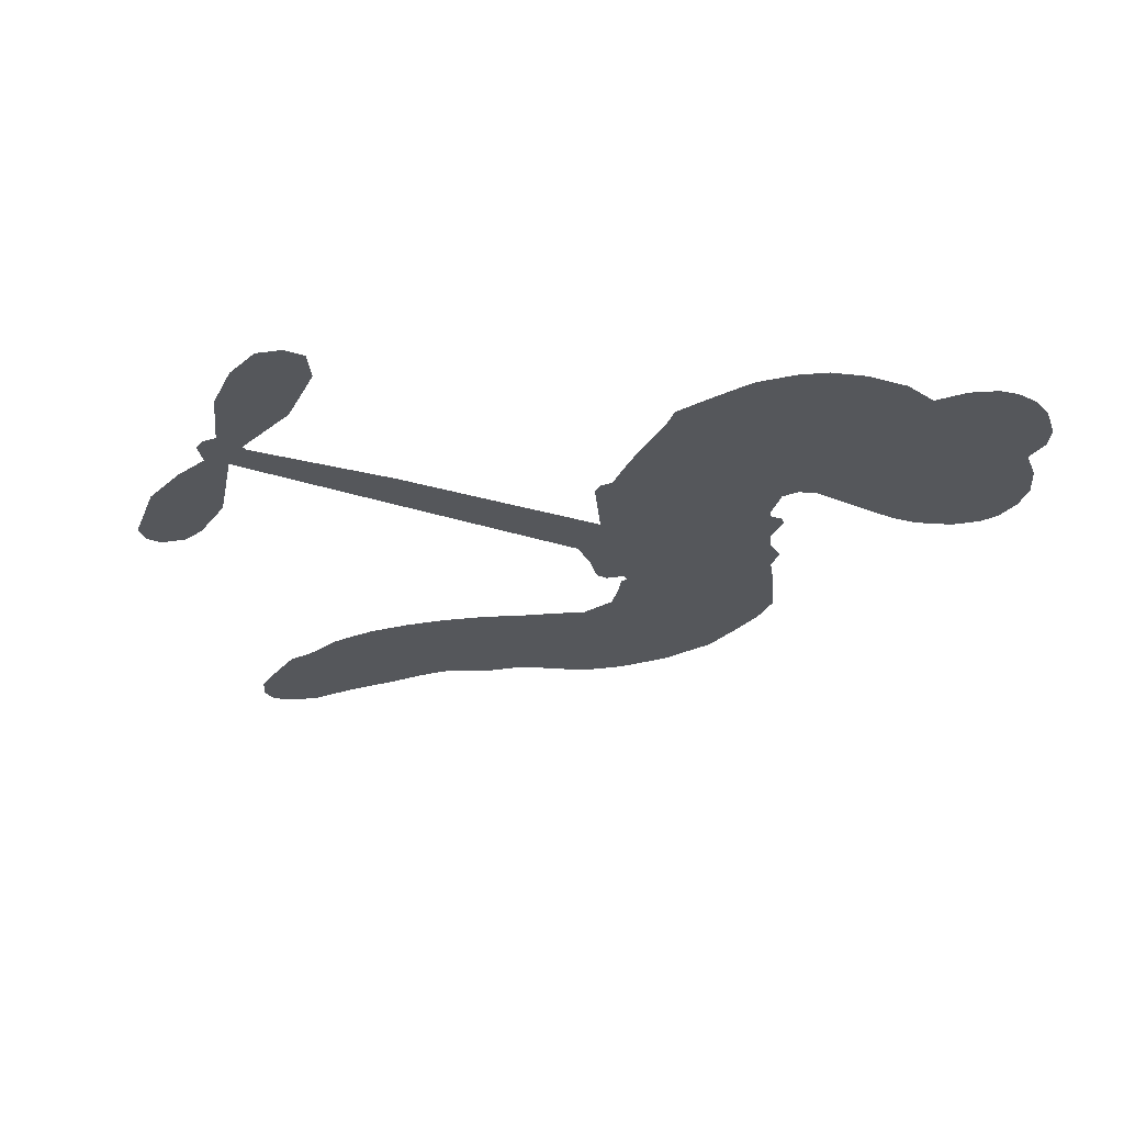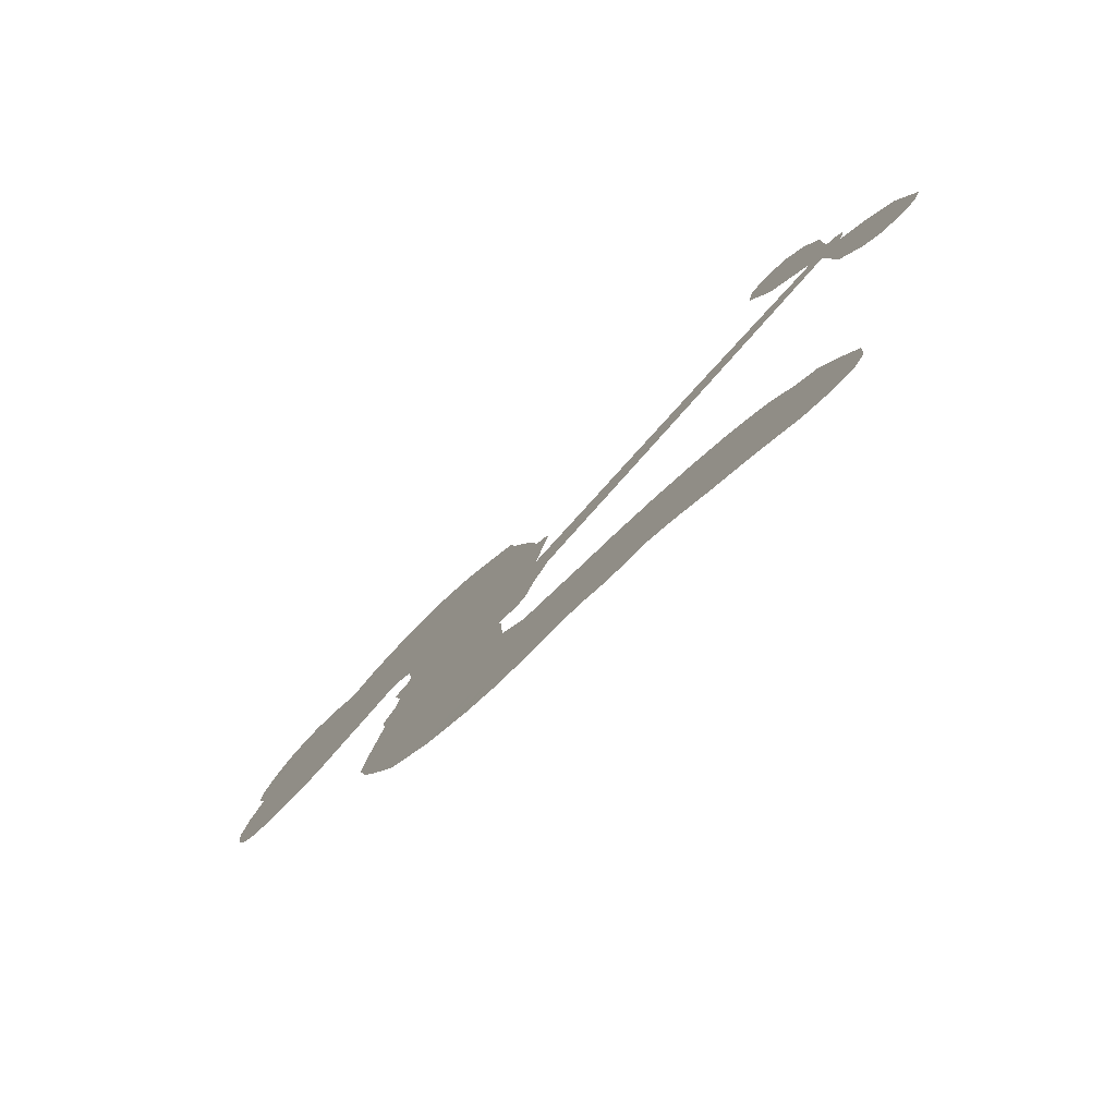
<metadata>
{"format":"obj","ext":"obj","renderer":"f3d","projection":"perspective","resolution":1024,"background":"white","views":[{"elev":-26.6,"azim":173.0,"up":"+Z"},{"elev":-79.3,"azim":45.6,"up":"+Y"}]}
</metadata>
<code>
v 95.31 897.5 0.2257
v 106.2 947.6 0.2142
v 129.3 992.9 0.1893
v 114.3 1031 0.1564
v 116.7 1067 0.1258
v 139.4 1114 0
v 165.8 1143 0.102
v 195.2 1160 0.135
v 223.4 1165 0.1547
v 263.3 1156 0.1819
v 305.2 1129 0.2241
v 349.3 1162 0.2597
v 410.1 1180 0.2811
v 461.5 1183 0.2947
v 502.5 1172 0.3046
v 556 1146 0.3194
v 649.8 1056 0.357
v 658.3 1013 0.3705
v 706.6 844.1 0.4716
v 722 833.3 0.486
v 728.7 816.4 0.5
v 706 711.8 0.5272
v 1019 817.4 0.6118
v 1236 877.4 0.6795
v 1241 884.8 0.6864
v 1177 983.3 0.7179
v 1147 1088 0.7338
v 1157 1139 0.7382
v 1187 1150 0.741
v 1224 1137 0.75
v 1257 1083 0.73
v 1279 1005 0.7164
v 1278 905.7 0.6913
v 1297 892.8 0.6867
v 1306 874.8 0.6845
v 1296 838.7 0.6806
v 1333 792.1 0.6797
v 1376 718.6 0.6797
v 1401 608 0.6797
v 1389 579.9 0.6797
v 1367 570.2 0.6797
v 1330 584.7 0.6797
v 1305 615.6 0.6797
v 1271 695.9 0.6797
v 1261 832.3 0.6784
v 729.7 627.4 0.5463
v 687.6 539.4 0.5748
v 670.7 531.2 0.5774
v 643.8 541.4 0.5876
v 638.6 532.3 0.6008
v 645.7 522.7 0.6103
v 650.5 445.6 0.669
v 689.6 401.4 0.7013
v 782 378.1 0.6935
v 1031 284.2 0.5832
v 1090 235.9 0.546
v 1131 181.8 0.5055
v 1162 153.9 0.4795
v 1210 40.59 0.3786
v 1208 0.7094 0.324
v 1192 -20.7 0.25
v 1158 -24.43 0.3476
v 1114 -9.531 0.4048
v 985.5 78.04 0.5381
v 888.5 139 0.6229
v 830.1 143 0.662
v 780.9 163.4 0.6969
v 684.1 168.4 0.7854
v 643.8 174.1 0.8353
v 596.9 191.1 1
v 528 234.8 0.7852
v 463.4 300.2 0.7241
v 404.2 420.5 0.6592
v 391 472.2 0.64
v 422.1 609.5 0.5732
v 416.7 646.8 0.5548
v 437.1 676.6 0.5366
v 443.1 706.6 0.5138
v 431.3 751.2 0.488
v 438.6 764.5 0.4836
v 454.9 768.6 0.475
v 459.1 780.7 0.4601
v 452.1 833 0.3966
v 431.5 849.5 0.3579
v 403.8 849.4 0.3262
v 274.5 787 0.2586
v 233.9 776.3 0.2511
v 179.4 776.9 0.2439
v 140.1 792.5 0.2394
v 117.9 813.1 0.2368
v 100.4 852.6 0.2319
v 995.4 729.4 0.5994
v 1252 871.5 0.682
v 479.4 768.8 0.4707
v 621.4 545.4 0.5938
v 646.6 484.5 0.6381
v 451.8 748.6 0.4874
v 698.3 814.7 0.4858
v 705.2 585.3 0.5622
v 1128 780.7 0.6359
v 1262 890.6 0.688
v 1194 806.5 0.6569
v 1228 819.4 0.6682
v 437.1 728.9 0.4976
v 637.5 566.1 0.5788
v 1209 934 0.7066
v 1279 868.9 0.6836
v 1243 920.8 0.6984
v 1172 11.1 0.3594
v 1363 607.7 0.6797
v 493.2 811 0.4356
v 621.8 517.2 0.6142
v 463.9 724.7 0.5014
v 164.6 841.6 0.2382
v 217.5 1112 0.1552
v 422.2 896.2 0.3324
v 717.2 763.7 0.5019
v 668 559.8 0.574
v 1127 847.3 0.6416
v 1181 862.3 0.6585
v 587.4 581 0.5787
v 648.9 840 0.4567
v 481.7 684.1 0.5268
v 479.7 877.8 0.378
v 661.2 600.8 0.5604
v 1234 848.1 0.6737
v 566.4 531.3 0.6088
v 1204 839.8 0.6633
v 1172 830.6 0.6528
v 463 636.1 0.5563
v 1108 116.2 0.4835
v 1266 764.1 0.6798
v 1185 1107 0.7367
v 1278 955.3 0.7065
v 1389 663.3 0.6797
v 179.1 1046 0.1614
v 1161 793.6 0.6462
v 1129 144.3 0.4878
v 1285 799.9 0.6796
v 1067 174.8 0.5314
v 1188 96.96 0.436
v 1147 102.9 0.4558
v 462.6 1106 0.2996
v 677.2 249.3 0.7746
v 137.6 879.6 0.2303
v 236.2 846.7 0.2508
v 178 1106 0.111
v 560.9 772.1 0.4757
v 578.6 464.7 0.6496
v 1162 1036 0.7265
v 1239 960.5 0.709
v 149.6 1024 0.1686
v 193.2 974 0.2103
v 183.5 1009 0.189
v 253.4 1011 0.2197
v 218.8 1033 0.1922
v 1051 37.4 0.4788
v 1164 57.62 0.4135
v 473.3 1145 0.2993
v 579.8 1021 0.3529
v 669.7 208 0.8021
v 246.1 811.2 0.2536
v 338.5 818.1 0.2803
v 202.4 818.9 0.2454
v 520.9 781.8 0.4638
v 616.6 464.5 0.6517
v 604.4 410.5 0.6851
v 219.1 998.7 0.2092
v 250.2 944.2 0.2398
v 273.1 1072 0.2106
v 211.2 1072 0.1665
v 426.1 1136 0.2852
v 515.6 1114 0.3145
v 620.2 1028 0.3597
v 732.8 168.8 0.7377
v 627.5 233.9 0.8371
v 510.2 735.6 0.4939
v 563.1 850.5 0.4282
v 252.4 1044 0.2071
v 305.6 1031 0.2406
v 603.4 1102 0.3381
v 488.9 845.1 0.4059
v 703 224.4 0.7629
v 743.8 280.2 0.7213
v 533 821.4 0.4387
v 592.5 1061 0.3449
v 685.5 929.1 0.4135
v 521.1 862.3 0.4069
v 557.7 1092 0.329
v 533.8 939.5 0.3697
v 611.9 954.8 0.3864
v 515.9 902.1 0.3811
v 627.3 990.3 0.3747
v 572 903.1 0.4007
v 468.9 939.4 0.3427
v 672.6 971.7 0.3907
v 481.4 910 0.3617
v 648.7 941.1 0.4009
v 615.7 912.5 0.408
v 655.5 899.9 0.4239
v 622.6 871.3 0.4322
v 696.8 886.6 0.4395
v 602 827.5 0.4521
v 667.7 868.7 0.4445
v 446.5 877.9 0.3566
v 589.3 551.8 0.5947
v 556 563.7 0.5908
v 539.7 623.3 0.5591
v 501 530.4 0.6117
v 1222 1099 0.7369
v 1195 1065 0.7299
v 1205 1020 0.722
v 196.9 892.4 0.2361
v 199.1 855.7 0.2418
v 636.8 741.6 0.5029
v 151.6 952.7 0.211
v 351.8 890.8 0.2908
v 646.7 411.3 0.6893
v 629.3 349.5 0.7251
v 660.7 375.4 0.7096
v 621.4 381.1 0.705
v 550.8 374.3 0.7037
v 589.2 359.1 0.7171
v 692.1 321 0.7315
v 541.3 308.3 0.7473
v 666.4 344.3 0.7248
v 637.5 298.8 0.7615
v 717.7 360 0.71
v 556.5 340.4 0.7274
v 433.1 359.3 0.6901
v 589.7 308.4 0.7569
v 263.8 1113 0.1933
v 242.6 1086 0.1846
v 386.9 1147 0.2717
v 351.1 1116 0.2538
v 394.4 1106 0.2745
v 357.8 1061 0.2617
v 529.2 1159 0.3118
v 504 1142 0.3078
v 627 200.9 0.8842
v 577.7 236.3 0.8518
v 297.3 977.8 0.2505
v 579.7 1124 0.3281
v 498.4 1038 0.3236
v 504.9 648.8 0.5464
v 495.8 603.8 0.5721
v 568.5 690 0.5222
v 525.1 686.4 0.5242
v 549.4 658.2 0.5395
v 593.5 629 0.5533
v 466.5 463.4 0.6463
v 1213 984.9 0.7155
v 1241 1010 0.7185
v 1268 1044 0.7232
v 1232 1055 0.7269
v 169.9 873.8 0.2347
v 162.3 913.7 0.2253
v 199.2 933.6 0.2266
v 675.3 745.5 0.5093
v 631.2 792.4 0.4783
v 160.9 984.5 0.1974
v 387.3 880.2 0.3121
v 386.7 927.4 0.3038
v 370.9 833.6 0.2987
v 290.3 841.5 0.2655
v 340.2 855.3 0.2851
v 305.2 883.6 0.2703
v 322.6 933.4 0.2714
v 645.7 265.4 0.7878
v 679.5 286.3 0.7543
v 604.4 271.8 0.7952
v 562.1 273.7 0.7847
v 741.9 322 0.7124
v 914.4 342.5 0.6428
v 761.9 351.3 0.7002
v 789.3 317.7 0.6932
v 850.2 363.3 0.6703
v 791 276.5 0.6962
v 764.8 245 0.7136
v 871.7 287.9 0.6548
v 807.8 346.8 0.6848
v 729.6 248.7 0.7373
v 775.2 205.7 0.7058
v 827.5 294.3 0.6767
v 853.2 326.1 0.666
v 819.1 191.4 0.6752
v 897.3 312.8 0.6458
v 845.9 241.6 0.6647
v 943.2 251.4 0.6146
v 805 240.1 0.6883
v 974.7 316.2 0.6131
v 912.6 278.5 0.6342
v 887.8 249.1 0.6426
v 954.2 287 0.6166
v 878.2 195.2 0.6397
v 1001 245.6 0.5857
v 735.8 390.9 0.7027
v 316 1087 0.2353
v 285.6 1006 0.2374
v 263.2 980.5 0.2343
v 319.8 1003 0.2548
v 341.5 1031 0.2592
v 337.7 969.8 0.2708
v 407.2 1023 0.2913
v 357.7 1001 0.2734
v 383 968.1 0.2928
v 425.7 953.3 0.3173
v 437 925.2 0.3315
v 469.3 991 0.3253
v 418.9 988.7 0.3044
v 519.7 1073 0.3226
v 478.3 1071 0.3098
v 541.6 1039 0.337
v 427.6 1072 0.291
v 452.1 1035 0.3071
v 519.5 997.3 0.3424
v 529.7 588.8 0.5786
v 498.8 567.2 0.5919
v 404.5 541 0.6113
v 456.3 581.2 0.5866
v 412.9 575.6 0.5936
v 437.5 551.2 0.6036
v 434.1 501.3 0.628
v 568.8 607 0.5663
v 620.1 602.1 0.5645
v 641.7 640.3 0.5454
v 427.3 453.9 0.6483
v 508 351.5 0.7103
v 126.1 917 0.2217
v 686.1 780 0.4951
v 594.9 789.3 0.472
v 567.5 810.8 0.4535
v 593.4 741.8 0.4968
v 663 810.6 0.4769
v 306.5 802.5 0.2675
v 353.1 921.8 0.2876
v 287.4 944 0.2543
v 267.1 905.4 0.2533
v 229.4 911.8 0.2406
v 849.1 174.7 0.6543
v 921.3 212.7 0.6182
v 324.4 1058 0.2449
v 391.7 1073 0.2761
v 497.4 966.3 0.3446
v 473.8 502 0.6271
v 521.4 471.7 0.6437
v 397.6 506.5 0.6271
v 682.8 628.5 0.5475
v 698.8 664.3 0.5353
v 604.2 666.3 0.5342
v 647.1 686.1 0.5264
v 653.6 773.8 0.4925
v 552.8 729.5 0.4999
v 266.2 869.3 0.2572
v 911.5 173.5 0.6153
v 938.7 111.3 0.5793
v 981.6 170 0.5739
v 914 125.9 0.6006
v 944.5 152.5 0.5895
v 976.4 127.8 0.5625
v 949.7 188.2 0.5968
v 982.2 212.1 0.5858
v 1028 140.3 0.538
v 1028 204.4 0.561
v 1063 213.9 0.5482
v 1095 191 0.525
v 1062 260.8 0.5649
v 862.6 678.3 0.5668
v 862.4 764.4 0.5732
v 674.4 701.4 0.5228
v 611.7 705.4 0.5162
v 1006 109.8 0.5385
v 1055 92.7 0.5021
v 1018 58.47 0.5102
v 1116 65.16 0.4493
v 1037 242.1 0.569
v 796.2 652.8 0.5522
v 1088 86.73 0.4787
v 1082 14.54 0.4437
v 1085 50.62 0.4618
v 1116 27.54 0.4252
v 784.2 738.1 0.5547
v 723.3 684.8 0.5374
v 745.2 724.9 0.5441
v 1340 651.9 0.6797
v 1358 685.5 0.6797
v 1319 728.8 0.6797
v 1288 655.8 0.6797
v 1316 685.9 0.6797
v 154.6 1075 0.1157
v 588.1 499.7 0.6274
v 548.4 498.1 0.6288
v 574.4 940.7 0.3826
v 579.5 980.8 0.3671
v 588.6 875 0.4213
v 496.1 267.5 0.7518
v 502.1 305.2 0.7348
v 993.8 281.2 0.5978
v 460.9 407.7 0.6725
v 507.2 396 0.685
v 550.5 421 0.6748
v 491.3 431.8 0.6639
v 580 434.2 0.6685
v 522.8 440.5 0.6614
v 1015 173.9 0.5572
v 1070 131.9 0.5116
v 1096 152.3 0.5075
v 777.4 693.6 0.5506
v 762.9 640.1 0.5468
v 820.5 688.7 0.5592
v 823.3 751.2 0.564
v 929 703.8 0.5828
v 850.3 718.7 0.5674
v 895.8 691 0.5747
v 940.6 790.9 0.5922
v 897.6 736.1 0.5786
v 940.6 746.6 0.5888
v 901.5 777.7 0.5826
v 962.2 716.6 0.591
v 1355 755.4 0.6797
v 1305 765.2 0.6797
v 1269 730 0.6797
v 543.8 972.4 0.3594
v 418.5 389.8 0.6737
v 471.6 369.6 0.6931
v 448.3 329.5 0.7075
v 481.8 331.2 0.7149
v 753.3 671.5 0.545
v 1073 832.4 0.6259
v 1107 813.8 0.6334
v 1062 755 0.6169
v 1095 767.9 0.6262
v 1066 793.9 0.6213
v 1029 778.1 0.6111
v 979.6 804.2 0.6019
v 976.3 764.4 0.5981
v 742.4 215.9 0.7309
v 709.3 190.8 0.7601
f 112 206 391
f 186 160 174
f 75 130 76
f 203 122 201
f 105 121 206
f 45 107 93
f 51 50 112
f 123 78 77
f 89 88 114
f 125 118 99
f 1 91 145
f 162 164 87
f 25 108 106
f 43 42 110
f 80 79 97
f 126 93 24
f 58 138 142
f 179 299 180
f 128 129 102
f 105 125 325
f 52 166 167
f 143 159 172
f 240 176 70
f 142 138 131
f 176 240 161
f 223 231 219
f 59 158 109
f 95 112 50
f 117 21 98
f 113 94 97
f 97 104 113
f 104 78 113
f 349 383 22
f 166 112 391
f 105 95 49
f 74 73 327
f 51 112 96
f 82 94 111
f 107 34 101
f 52 218 53
f 323 345 322
f 203 260 122
f 90 89 114
f 167 221 218
f 145 256 257
f 91 90 114
f 298 232 170
f 98 19 334
f 282 183 437
f 77 76 130
f 4 3 152
f 152 5 4
f 56 365 366
f 45 126 103
f 115 9 8
f 8 7 147
f 45 139 36
f 106 151 252
f 147 7 6
f 381 158 375
f 114 145 91
f 246 208 245
f 136 154 156
f 10 9 115
f 19 122 334
f 205 83 124
f 17 174 18
f 84 205 116
f 165 111 94
f 182 83 111
f 162 146 164
f 239 15 159
f 206 207 127
f 129 137 102
f 236 234 235
f 350 250 326
f 172 159 14
f 180 302 342
f 126 45 93
f 322 318 320
f 239 238 15
f 211 150 212
f 5 152 390
f 136 152 154
f 25 93 101
f 31 30 210
f 107 45 36
f 124 192 197
f 161 183 144
f 119 430 137
f 120 119 129
f 296 364 376
f 359 361 355
f 287 274 285
f 363 373 406
f 276 285 281
f 50 49 95
f 53 218 220
f 275 54 297
f 49 48 118
f 126 128 103
f 274 287 294
f 58 57 138
f 78 123 113
f 407 406 131
f 118 105 49
f 375 158 142
f 68 161 69
f 61 109 62
f 421 139 132
f 109 60 59
f 166 52 96
f 423 394 160
f 60 109 61
f 348 349 351
f 85 84 116
f 141 58 142
f 162 87 86
f 43 110 385
f 134 32 151
f 386 385 135
f 110 42 41
f 110 135 385
f 102 103 128
f 57 366 407
f 40 110 41
f 40 39 110
f 421 387 420
f 119 137 129
f 141 158 59
f 37 36 139
f 105 206 95
f 47 118 48
f 94 81 97
f 95 206 112
f 430 433 432
f 432 100 430
f 413 416 369
f 82 81 94
f 177 165 94
f 98 20 19
f 98 21 20
f 97 79 104
f 63 62 109
f 108 151 106
f 117 330 259
f 210 133 211
f 93 107 101
f 83 82 111
f 259 22 117
f 348 99 46
f 47 99 118
f 24 93 25
f 132 139 45
f 35 34 107
f 126 24 128
f 101 34 33
f 118 125 105
f 130 123 77
f 115 8 147
f 128 24 120
f 108 101 33
f 27 133 28
f 108 33 134
f 255 253 254
f 185 111 165
f 28 133 29
f 133 30 29
f 129 128 120
f 110 39 135
f 159 15 14
f 145 114 256
f 193 160 394
f 101 108 25
f 389 388 385
f 36 35 107
f 168 154 153
f 81 80 97
f 372 373 363
f 151 108 134
f 214 114 164
f 145 257 329
f 163 265 335
f 179 233 171
f 390 6 5
f 147 390 171
f 113 123 177
f 177 123 248
f 209 346 392
f 397 396 225
f 261 154 152
f 27 150 211
f 253 252 151
f 152 136 390
f 3 2 216
f 168 169 300
f 261 152 3
f 168 156 154
f 261 153 154
f 234 236 172
f 179 156 155
f 147 171 115
f 64 374 372
f 375 380 381
f 141 142 158
f 142 131 375
f 172 14 13
f 143 173 239
f 308 205 197
f 196 198 187
f 283 175 67
f 161 144 176
f 264 266 163
f 214 146 213
f 85 262 264
f 262 85 116
f 114 88 164
f 87 164 88
f 177 94 113
f 332 148 331
f 112 166 96
f 166 149 403
f 346 209 345
f 223 219 221
f 169 168 153
f 155 156 168
f 265 162 86
f 162 265 146
f 179 180 170
f 11 10 232
f 136 156 171
f 171 156 179
f 12 234 13
f 172 13 234
f 173 311 189
f 189 311 313
f 16 173 189
f 200 198 199
f 288 280 284
f 183 282 144
f 270 184 224
f 70 176 241
f 245 248 123
f 148 165 177
f 188 194 192
f 188 182 185
f 179 155 299
f 179 170 233
f 299 300 242
f 301 302 180
f 188 192 124
f 17 181 186
f 83 182 124
f 438 161 68
f 437 283 279
f 288 290 286
f 220 226 228
f 332 165 148
f 188 185 178
f 17 186 174
f 189 186 181
f 174 193 18
f 185 182 111
f 202 187 200
f 182 188 124
f 16 189 243
f 311 173 312
f 189 313 186
f 194 190 192
f 18 193 196
f 194 188 178
f 190 195 197
f 160 193 174
f 198 196 193
f 122 204 201
f 393 194 199
f 160 313 316
f 304 314 343
f 190 197 192
f 198 193 191
f 197 195 308
f 199 191 393
f 198 191 199
f 395 194 178
f 198 200 187
f 201 200 199
f 204 19 202
f 395 199 194
f 201 395 203
f 332 178 185
f 204 202 200
f 260 331 333
f 201 204 200
f 19 204 122
f 83 205 84
f 197 205 124
f 207 206 121
f 206 127 391
f 324 317 207
f 130 320 246
f 250 350 249
f 123 130 245
f 127 207 209
f 207 121 324
f 30 133 210
f 133 27 211
f 150 26 212
f 210 211 255
f 252 212 26
f 253 255 212
f 146 354 339
f 258 153 216
f 146 214 164
f 256 214 213
f 353 247 333
f 348 46 349
f 2 1 329
f 216 257 258
f 307 263 308
f 354 267 338
f 52 167 218
f 221 220 218
f 221 167 223
f 269 270 227
f 219 226 220
f 53 220 228
f 167 222 223
f 219 220 221
f 402 400 404
f 328 225 229
f 222 229 223
f 269 227 271
f 226 227 224
f 224 273 228
f 397 72 396
f 71 70 241
f 227 226 219
f 226 224 228
f 223 229 231
f 144 269 176
f 273 224 184
f 297 53 228
f 399 251 327
f 231 229 225
f 400 402 399
f 426 427 425
f 71 241 272
f 219 231 227
f 10 115 232
f 233 115 171
f 170 232 233
f 115 233 232
f 11 235 12
f 234 12 235
f 11 232 298
f 236 143 172
f 235 11 298
f 235 237 343
f 299 301 180
f 237 302 304
f 143 239 159
f 173 16 238
f 173 238 239
f 70 69 240
f 161 240 69
f 176 269 271
f 271 231 272
f 338 268 337
f 262 263 217
f 314 312 143
f 189 181 243
f 316 313 244
f 246 245 130
f 249 248 245
f 319 322 321
f 318 207 317
f 250 249 208
f 215 260 333
f 249 245 208
f 248 247 353
f 250 208 324
f 247 248 249
f 325 250 324
f 325 326 250
f 230 399 424
f 400 222 401
f 106 252 26
f 253 151 32
f 255 254 31
f 212 252 253
f 210 255 31
f 253 32 254
f 212 255 211
f 214 256 114
f 257 256 213
f 257 213 258
f 216 2 329
f 339 258 213
f 169 153 258
f 330 117 98
f 326 351 350
f 331 260 203
f 259 330 352
f 3 216 261
f 153 261 216
f 263 262 116
f 266 264 262
f 310 304 305
f 301 242 303
f 265 266 267
f 266 262 217
f 267 266 217
f 265 163 266
f 268 267 217
f 268 338 267
f 263 336 217
f 268 303 337
f 270 269 144
f 227 231 271
f 270 144 282
f 227 270 224
f 272 231 225
f 176 271 241
f 272 225 396
f 241 271 272
f 184 278 276
f 228 273 275
f 276 284 285
f 285 274 277
f 273 276 275
f 284 276 278
f 184 276 273
f 54 275 281
f 175 283 437
f 276 281 275
f 279 184 282
f 278 184 279
f 437 279 282
f 290 288 284
f 376 398 296
f 277 54 281
f 282 184 270
f 438 183 161
f 66 286 67
f 67 286 283
f 279 290 278
f 284 280 285
f 285 280 287
f 277 281 285
f 340 65 295
f 278 290 284
f 292 287 280
f 294 287 292
f 340 286 66
f 341 293 295
f 292 280 293
f 358 359 355
f 279 283 290
f 286 290 283
f 293 280 288
f 291 294 398
f 294 292 289
f 295 293 288
f 289 292 293
f 294 289 296
f 294 291 274
f 340 288 286
f 293 341 289
f 361 362 341
f 365 376 364
f 342 170 180
f 275 297 228
f 237 235 298
f 300 299 155
f 301 299 242
f 168 300 155
f 337 300 169
f 242 337 303
f 342 302 237
f 305 301 303
f 311 312 244
f 336 303 268
f 307 310 306
f 301 305 302
f 305 303 306
f 303 336 306
f 304 302 305
f 307 306 263
f 305 306 310
f 308 263 116
f 307 195 309
f 308 116 205
f 195 307 308
f 309 344 316
f 309 244 315
f 307 309 310
f 315 310 309
f 312 173 143
f 313 311 244
f 314 143 236
f 315 312 314
f 244 309 316
f 186 313 160
f 343 314 236
f 315 314 304
f 315 304 310
f 244 312 315
f 344 309 195
f 393 394 423
f 208 246 317
f 318 317 246
f 75 320 130
f 207 318 209
f 323 251 345
f 320 318 246
f 320 321 322
f 322 319 323
f 320 75 321
f 318 322 209
f 347 74 323
f 327 323 74
f 317 324 208
f 325 324 121
f 105 325 121
f 326 325 125
f 348 326 125
f 350 247 249
f 230 425 399
f 323 327 251
f 427 397 328
f 73 399 327
f 145 329 1
f 216 329 257
f 334 330 98
f 215 352 260
f 332 331 203
f 331 148 333
f 178 332 203
f 332 185 165
f 353 333 148
f 371 247 350
f 122 260 334
f 334 260 352
f 336 263 306
f 265 86 335
f 268 217 336
f 300 337 242
f 337 169 338
f 169 258 339
f 265 354 146
f 146 339 213
f 169 339 338
f 65 340 66
f 288 340 295
f 65 355 295
f 341 295 355
f 237 298 342
f 170 342 298
f 235 343 236
f 304 343 237
f 195 190 344
f 423 344 190
f 346 345 251
f 322 345 209
f 399 425 400
f 391 392 149
f 99 348 125
f 323 319 347
f 413 410 368
f 259 370 22
f 215 351 370
f 326 348 351
f 371 333 247
f 370 351 349
f 371 215 333
f 259 352 215
f 334 352 330
f 148 177 353
f 248 353 177
f 267 354 265
f 339 354 338
f 360 363 357
f 289 341 362
f 357 359 360
f 358 356 359
f 364 140 365
f 360 359 356
f 355 65 358
f 361 359 357
f 356 64 360
f 364 405 140
f 361 357 362
f 355 361 341
f 357 363 405
f 289 362 296
f 360 64 372
f 374 157 373
f 296 362 364
f 362 357 405
f 366 365 140
f 398 376 55
f 366 140 407
f 56 366 57
f 417 415 418
f 365 56 367
f 428 384 383
f 22 370 349
f 215 370 259
f 350 351 371
f 215 371 351
f 373 157 380
f 363 360 372
f 378 375 131
f 373 378 406
f 372 374 373
f 381 380 379
f 365 367 376
f 55 376 367
f 377 410 408
f 46 383 349
f 406 378 131
f 373 380 378
f 63 381 379
f 380 375 378
f 157 379 380
f 63 109 381
f 158 381 109
f 408 382 384
f 22 383 384
f 386 135 38
f 377 408 428
f 428 46 409
f 385 386 389
f 387 386 38
f 389 44 388
f 421 420 37
f 422 44 387
f 386 387 389
f 43 385 388
f 44 389 387
f 171 390 136
f 6 390 147
f 392 391 127
f 166 391 149
f 209 392 127
f 149 392 346
f 394 393 191
f 190 194 393
f 193 394 191
f 423 160 316
f 203 395 178
f 199 395 201
f 272 396 71
f 222 328 229
f 328 397 225
f 291 398 55
f 294 296 398
f 400 328 222
f 401 222 167
f 399 402 251
f 167 403 401
f 404 149 346
f 404 400 401
f 346 251 402
f 166 403 167
f 404 403 149
f 404 401 403
f 346 402 404
f 140 405 363
f 362 405 364
f 407 131 138
f 363 406 140
f 407 138 57
f 140 406 407
f 410 377 368
f 413 411 410
f 428 408 384
f 382 408 410
f 413 414 416
f 382 410 411
f 369 411 413
f 416 414 412
f 436 434 435
f 413 368 414
f 417 416 412
f 92 436 419
f 418 369 416
f 417 419 436
f 139 421 37
f 417 418 416
f 417 412 419
f 387 38 420
f 422 421 132
f 344 423 316
f 421 422 387
f 393 423 190
f 72 397 427
f 399 73 424
f 400 425 328
f 425 427 328
f 425 230 426
f 72 427 426
f 46 428 383
f 377 428 409
f 119 429 430
f 137 430 100
f 432 433 431
f 429 23 433
f 434 431 433
f 433 430 429
f 434 433 23
f 415 417 436
f 92 431 434
f 434 436 92
f 434 23 435
f 415 436 435
f 437 183 438
f 68 175 438
f 437 438 175

</code>
